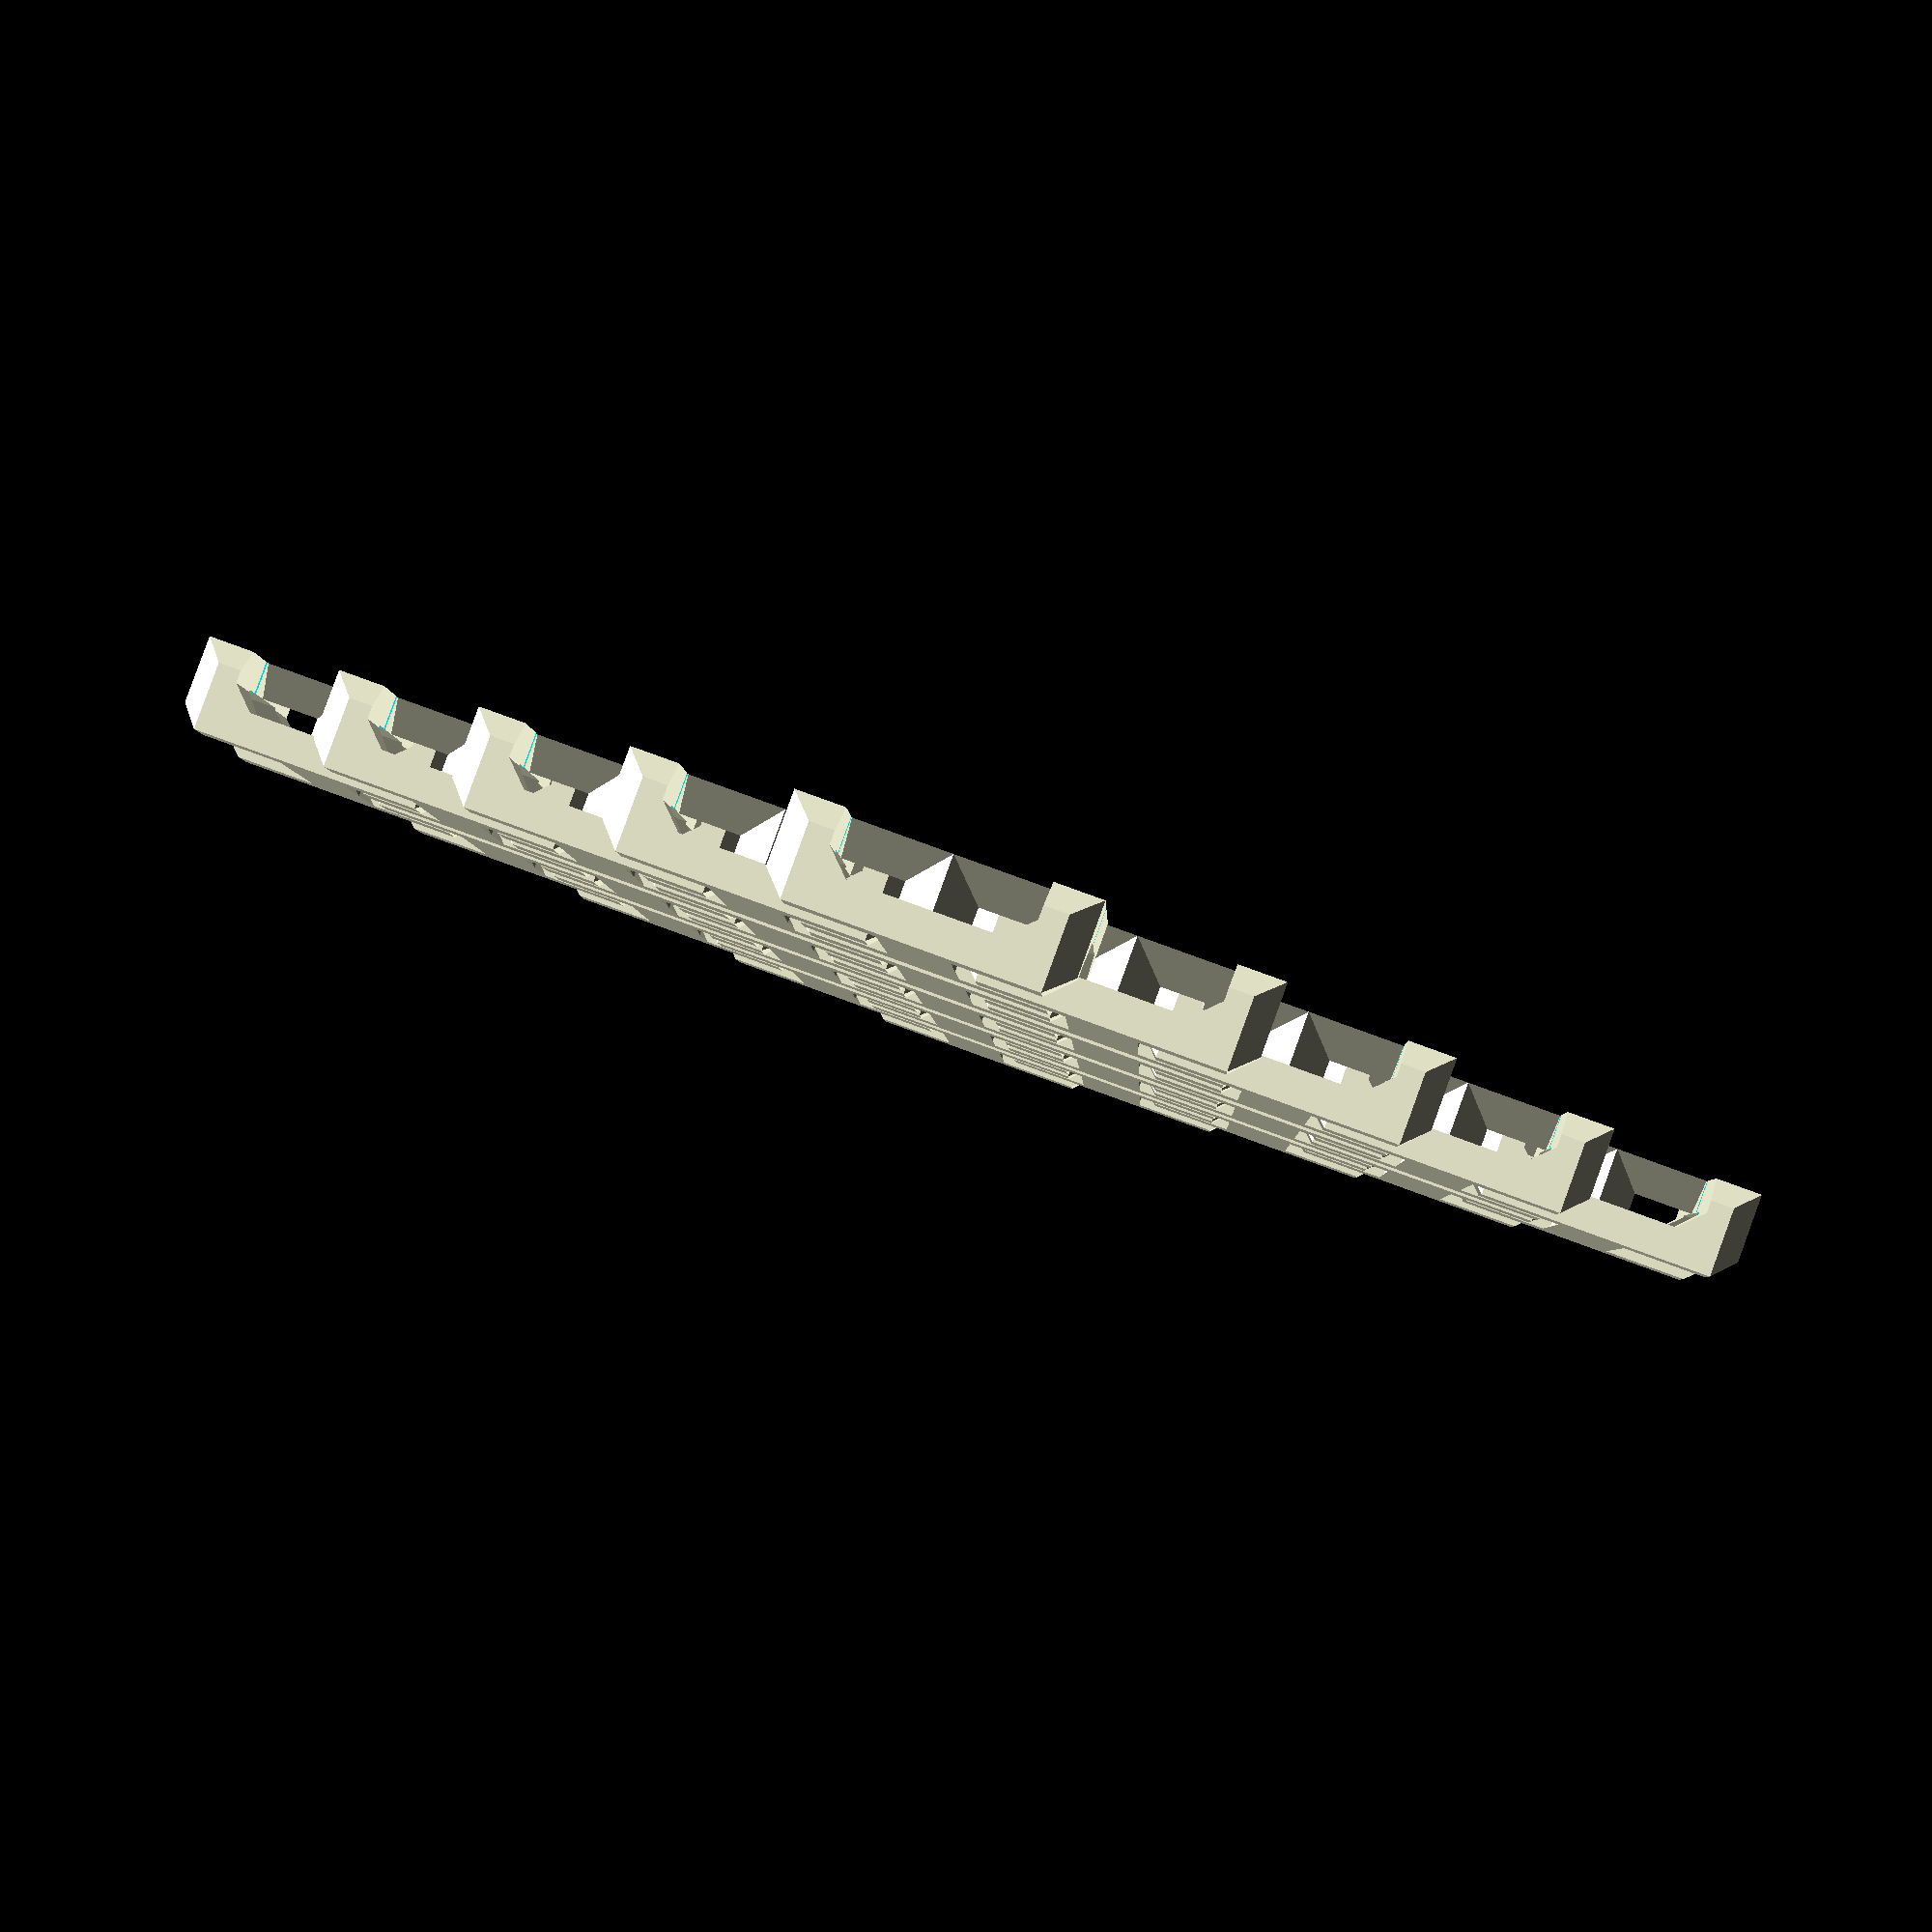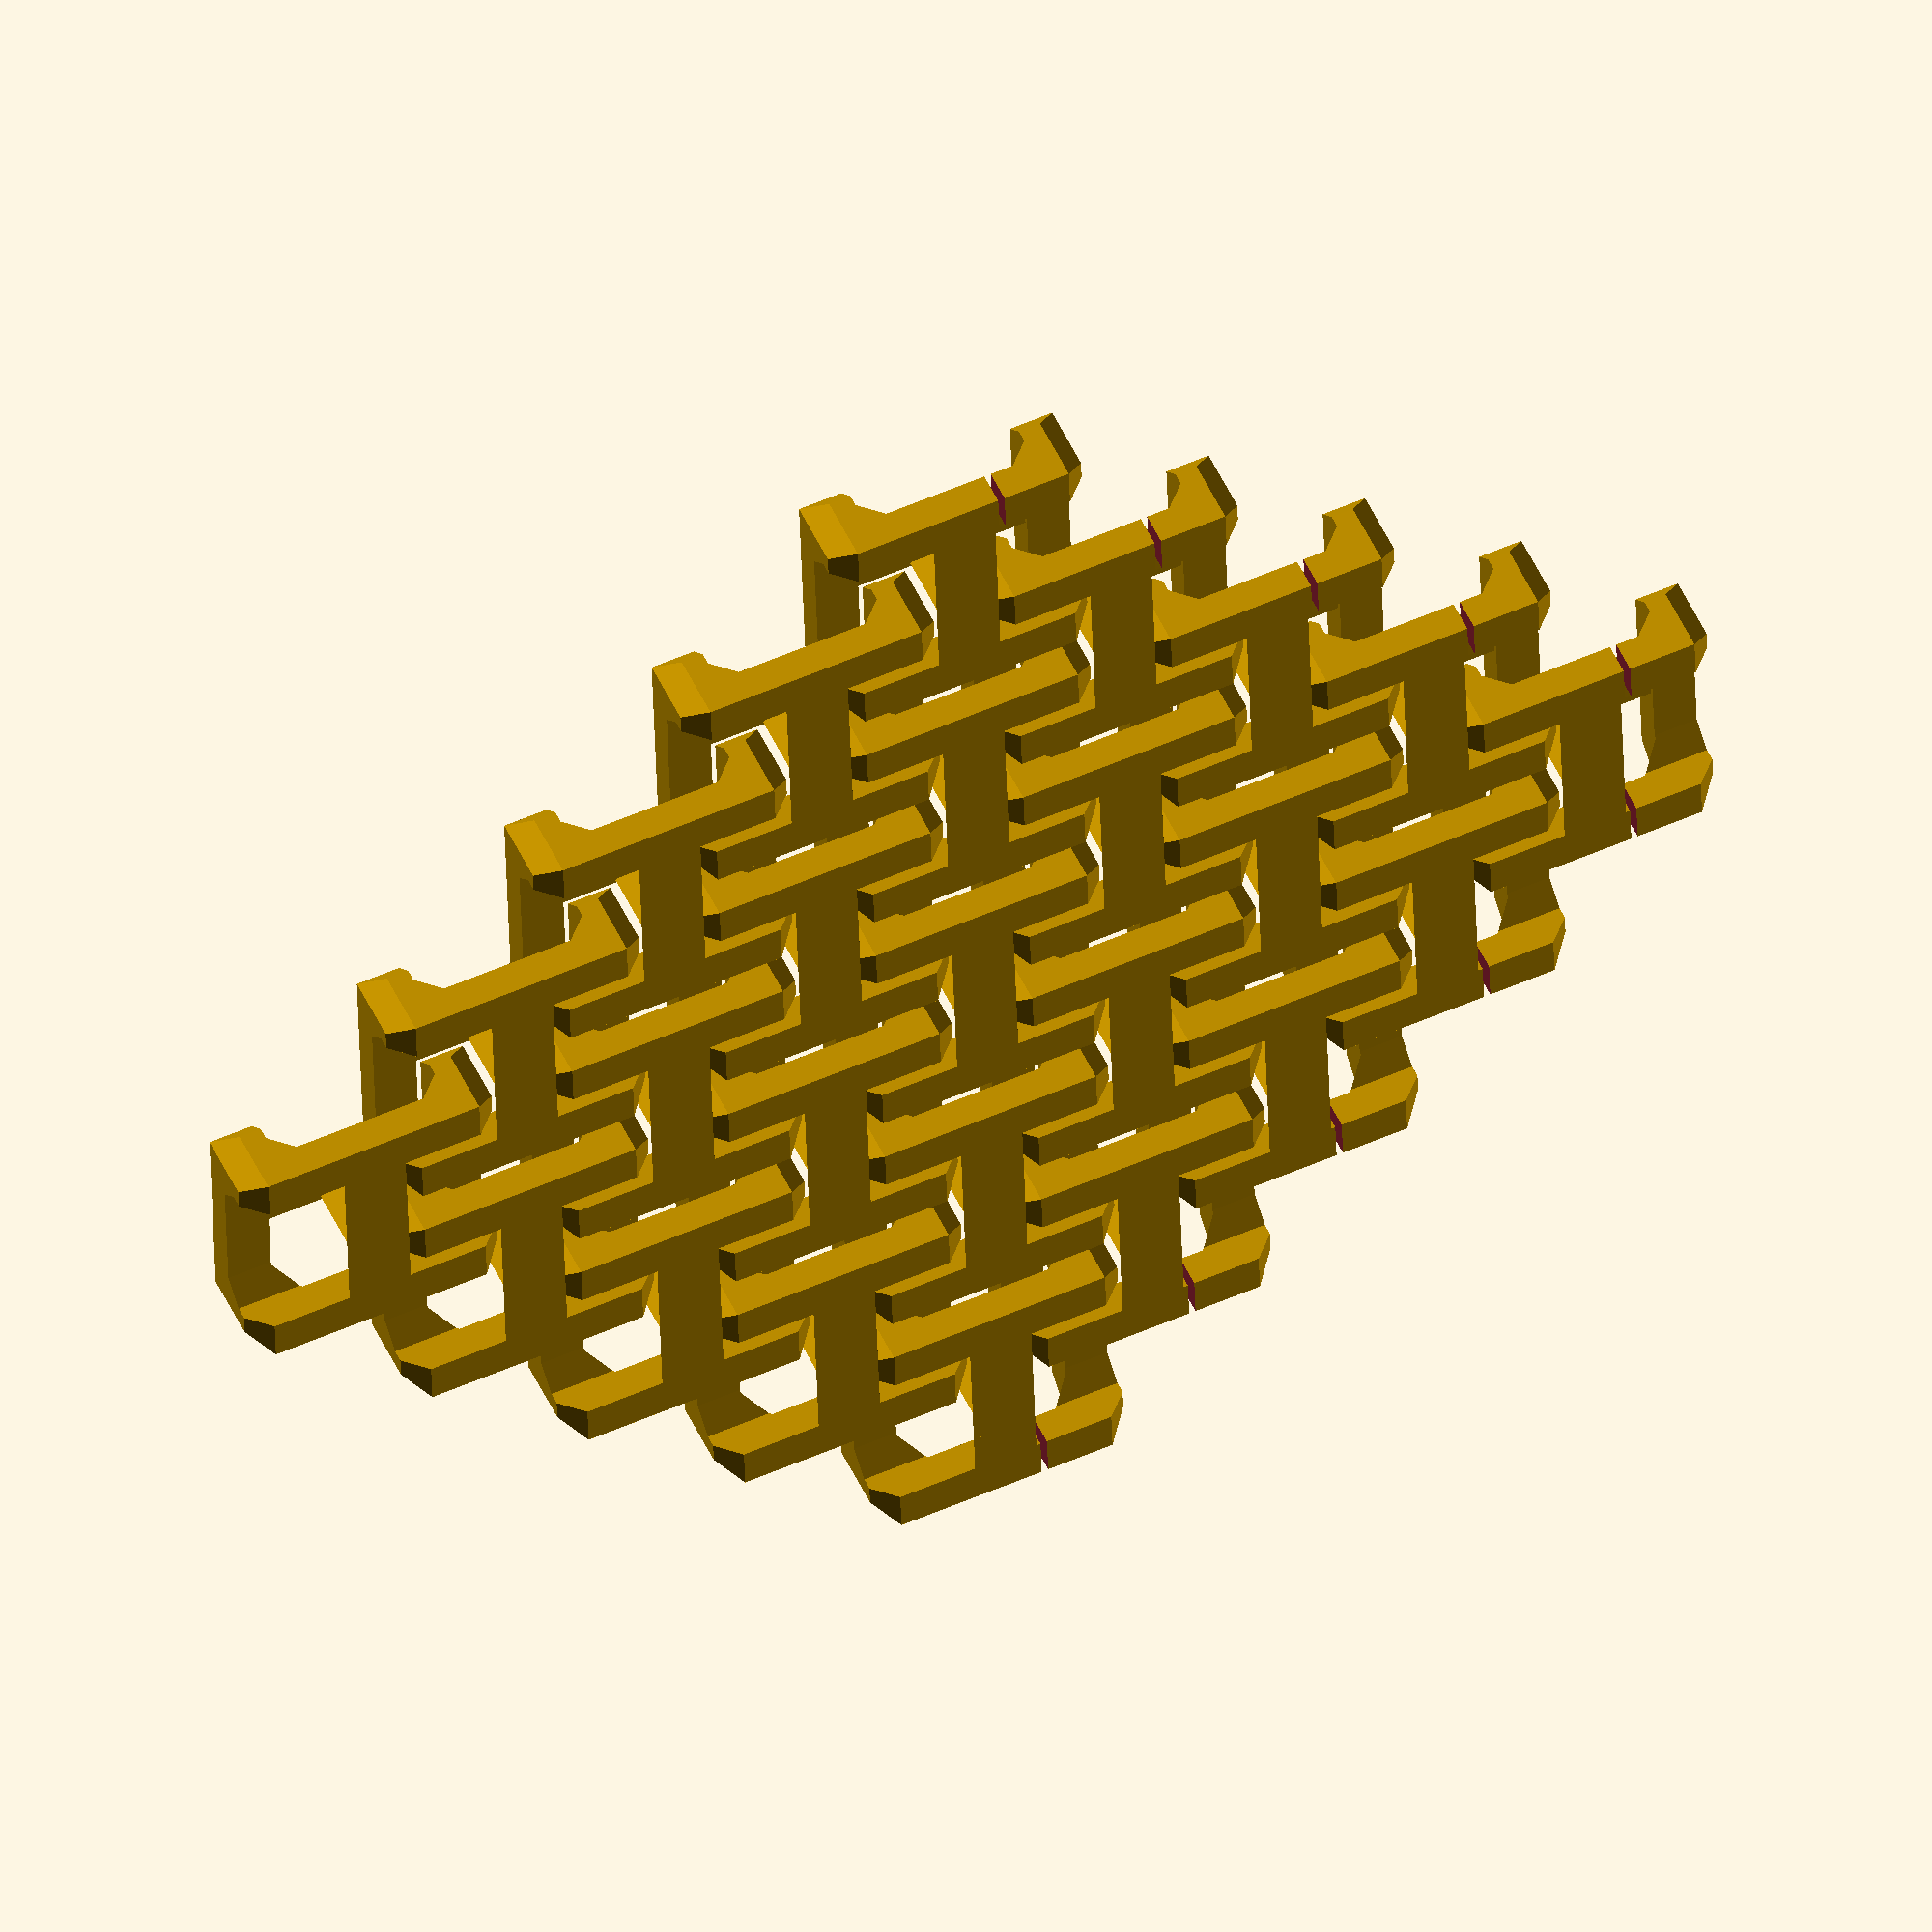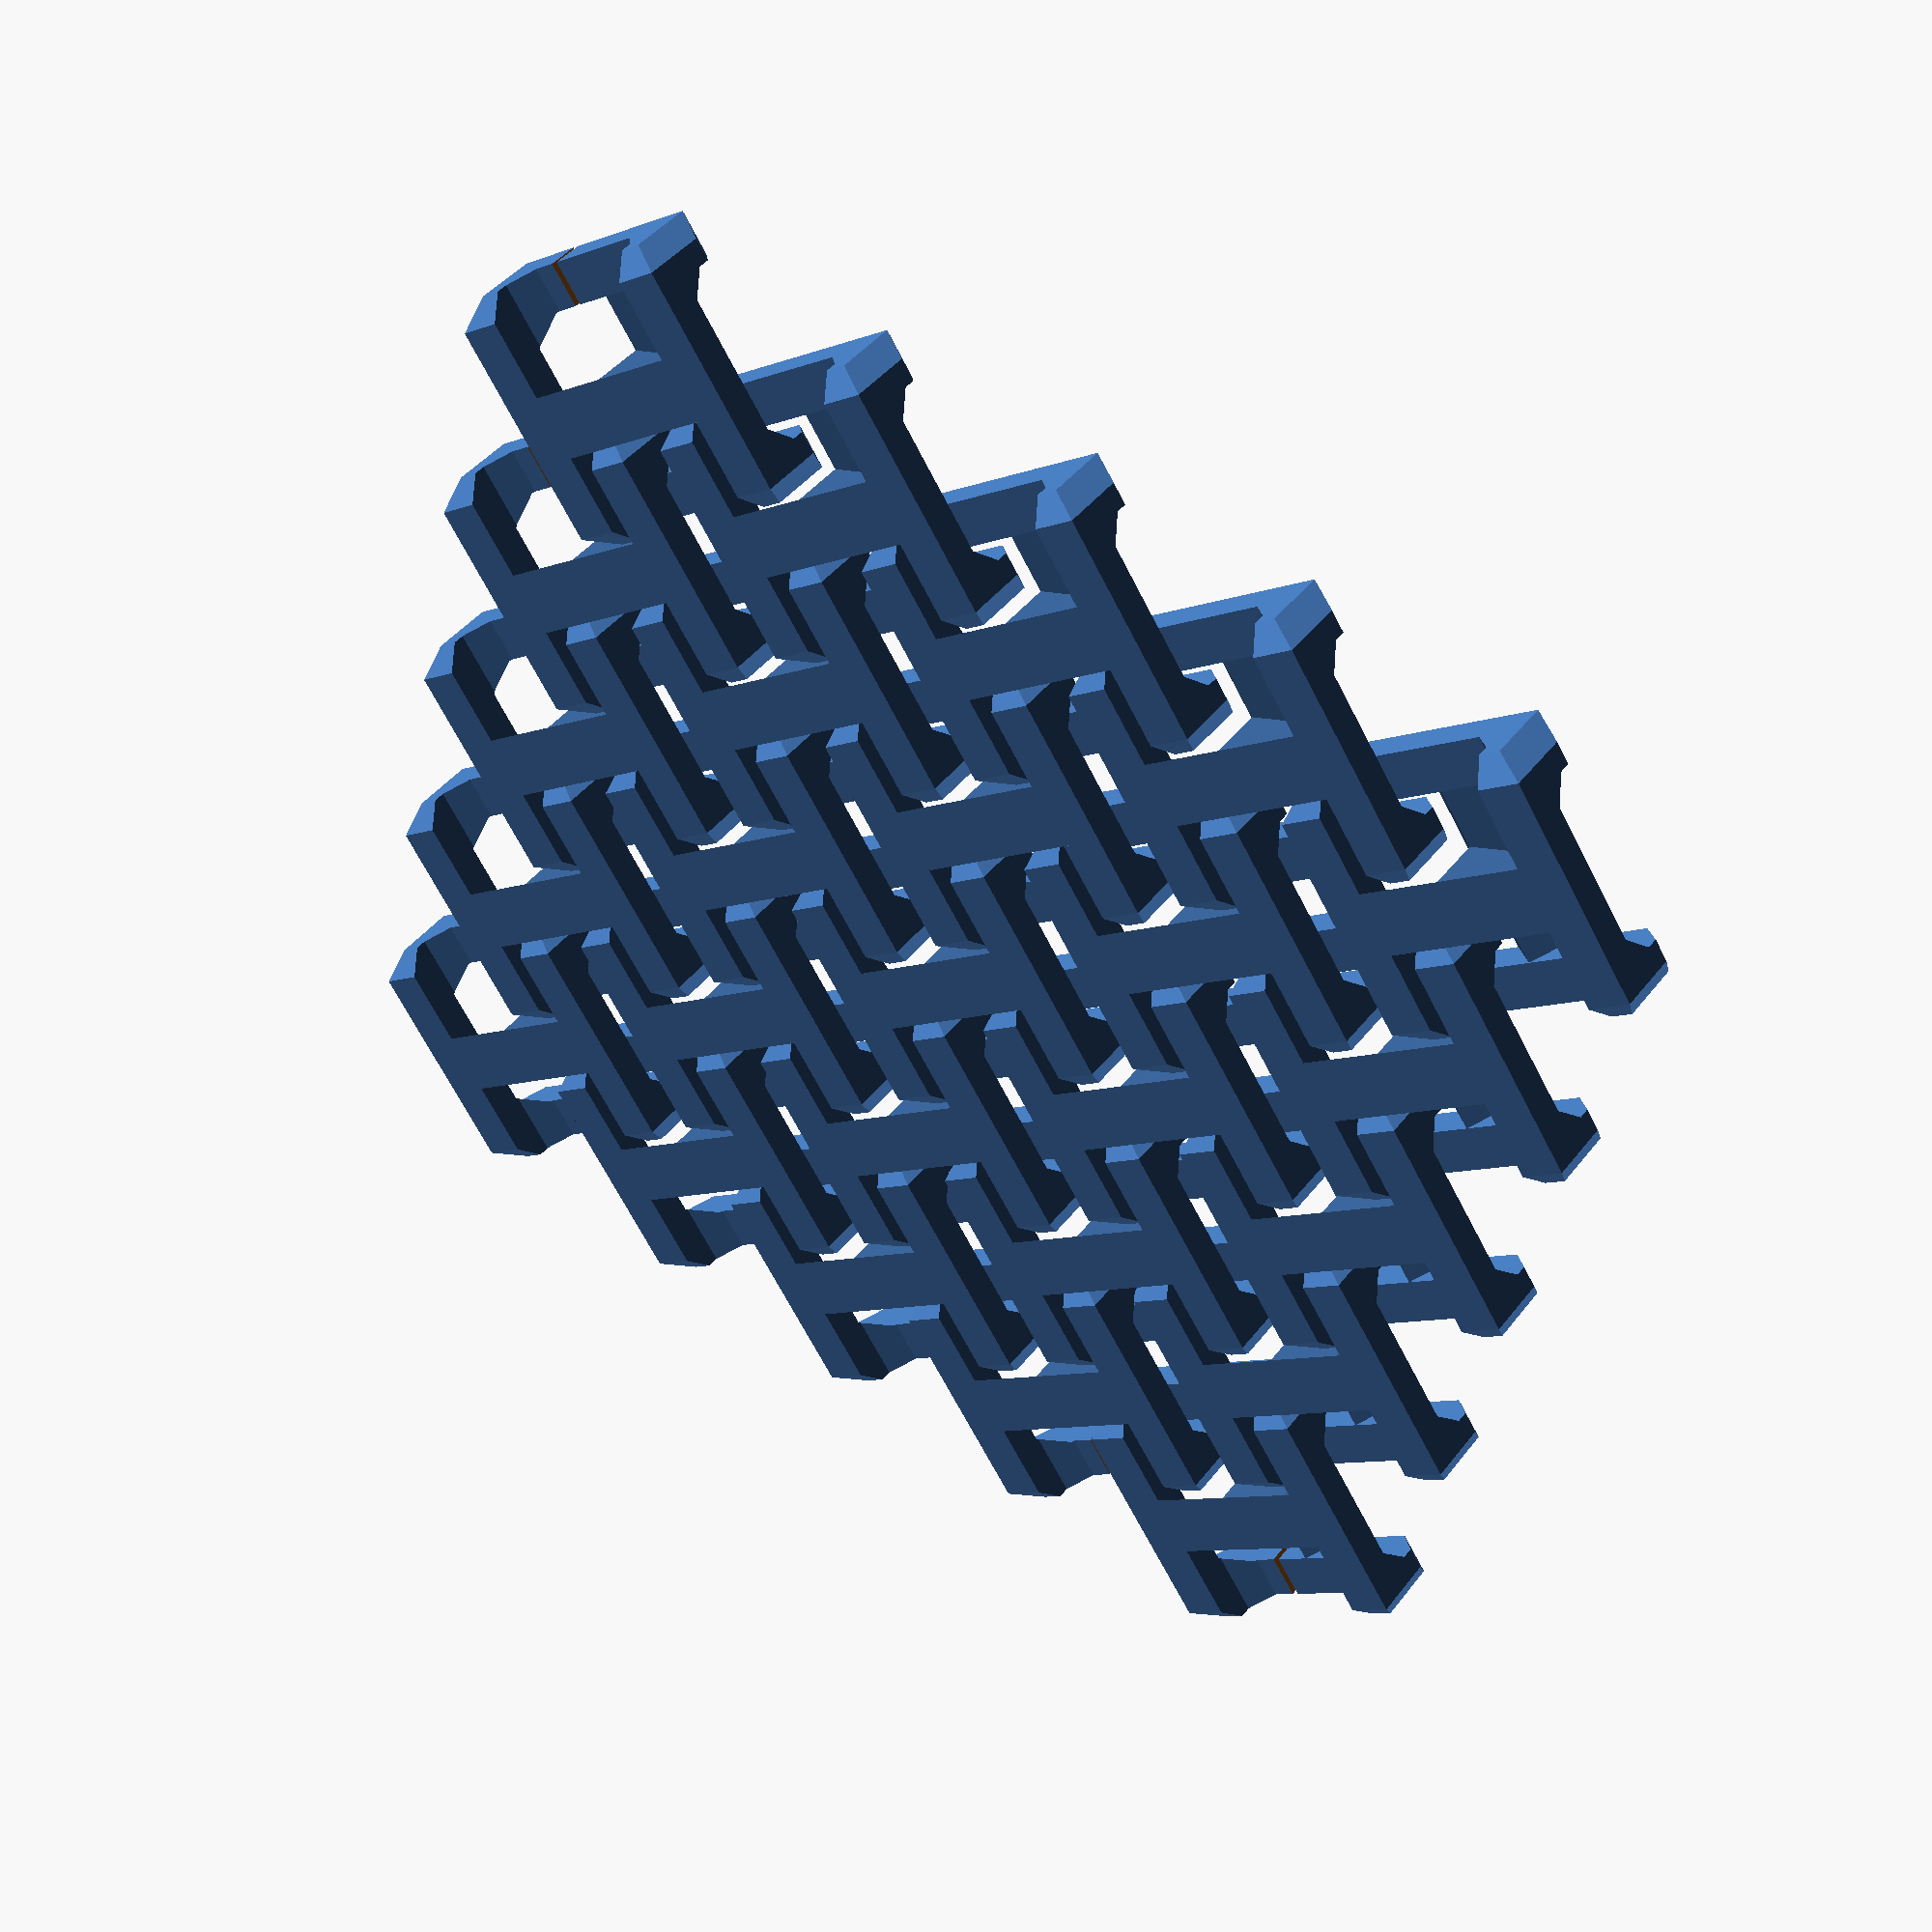
<openscad>
// Size of individual chain links.
link_size = 20; // [5:50]

// Usable print platform width, side to side.
platform_width = 100; // [100:500]

// Usable print platform depth, front to back.
platform_depth = 100; // [100:500]




///////////////////////////////////////////////////////////////
// Belfry OpenSCAD Library: Placement and Duplication

pi = 3.141592653589793236 * 1.0; // Math makes this not a configurator param.
tau = pi * 2.0;

module right(x) translate([+x,0,0]) children();
module left(x)  translate([-x,0,0]) children();
module back(y)  translate([0,+y,0]) children();
module fwd(y)   translate([0,-y,0]) children();
module up(z)    translate([0,0,+z]) children();
module down(z)  translate([0,0,-z]) children();

module xrot(x) rotate([x,0,0]) children();
module yrot(y) rotate([0,y,0]) children();
module zrot(z) rotate([0,0,z]) children();

module xscale(x) scale([x,1,1]) children();
module yscale(y) scale([1,y,1]) children();
module zscale(z) scale([1,1,z]) children();

module xflip() mirror([1,0,0]) children();
module yflip() mirror([0,1,0]) children();
module zflip() mirror([0,0,1]) children();

module xskew(ya=0,za=0) multmatrix([[1,0,0,0], [tan(ya),1,0,0], [tan(za),0,1,0], [0,0,0,1]]) children();
module yskew(xa=0,za=0) multmatrix([[1,tan(xa),0,0], [0,1,0,0], [0,tan(za),1,0], [0,0,0,1]]) children();
module zskew(xa=0,ya=0) multmatrix([[1,0,tan(xa),0], [0,1,tan(ya),0], [0,0,1,0], [0,0,0,1]]) children();

module mirror_copy(v) {children(); mirror(v) children();}
module xflip_copy() {children(); mirror([1,0,0]) children();}
module yflip_copy() {children(); mirror([0,1,0]) children();}
module zflip_copy() {children(); mirror([0,0,1]) children();}

module move_copies(a=[[0,0,0]]) for (p = a) translate(p) children();
module xrot_copies(rots=[0]) for (r=rots) rotate([r, 0, 0]) children();
module yrot_copies(rots=[0]) for (r=rots) rotate([0, r, 0]) children();
module zrot_copies(rots=[0]) for (r=rots) rotate([0, 0, r]) children();

module xspread(spacing=1,n=2) for (i=[0:n-1]) right((i-(n-1)/2.0)*spacing) children();
module yspread(spacing=1,n=2) for (i=[0:n-1]) back((i-(n-1)/2.0)*spacing) children();
module zspread(spacing=1,n=2) for (i=[0:n-1]) up((i-(n-1)/2.0)*spacing) children();
module spread(p1,p2,n=3) for (i=[0:n-1]) translate(p1+i*(p2-p1)/(n-1)) children();

module xring(n=2,r=0,rot=true) {if (n>0) for (i=[0:n-1]) {a=i*360/n; xrot(a) back(r) xrot(rot?0:-a) children();}}
module yring(n=2,r=0,rot=true) {if (n>0) for (i=[0:n-1]) {a=i*360/n; yrot(a) right(r) yrot(rot?0:-a) children();}}
module zring(n=2,r=0,rot=true) {if (n>0) for (i=[0:n-1]) {a=i*360/n; zrot(a) right(r) zrot(rot?0:-a) children();}}

module grid_of(xa=[0],ya=[0],za=[0]) {for (x=xa,y=ya,z=za) translate([x,y,z]) children();}

///////////////////////////////////////////////////////////////


$fa = 1;
$fs = 1;


module link(size) {
	gap = 0.5;
	height = size/3;
	wall = size/6;
	chamfer = wall/2;
	strut = height*2/5 - gap/2;
	render(convexity=6)
	union() {
		difference() {
			cube(size=[size, size, height], center=true);
			xspread(size) {
				yspread(size) {
					zrot(45) {
						cube(size=[chamfer*sqrt(2), chamfer*sqrt(2), height+1], center=true);
					}
				}
			}
			xspread(size) {
				down(height/2) {
					yrot(45) {
						cube(size=[chamfer*sqrt(2), size+1, chamfer*sqrt(2)], center=true);
					}
				}
			}
			yspread(size) {
				up(height/2) {
					xrot(45) {
						cube(size=[size+1, chamfer*sqrt(2), chamfer*sqrt(2)], center=true);
					}
				}
			}
			down(strut) {
				difference() {
					cube(size=[size+1, wall*4, height], center=true);
					yspread(wall*4) {
						up(height/2) {
							xrot(45) {
								cube(size=[size+2, wall/sqrt(2), wall/sqrt(2)], center=true);
							}
						}
					}
				}
			}
			up(strut) {
				difference() {
					cube(size=[wall*4, size+1, height], center=true);
					xspread(wall*4) {
						down(height/2) {
							yrot(45) {
								cube(size=[wall/sqrt(2), size+2, wall/sqrt(2)], center=true);
							}
						}
					}
				}
			}
		}
		up(height/2) {
			difference() {
				xrot(45) {
					cube(size=[size, 2*strut/sqrt(2), 2*strut/sqrt(2)], center=true);
				}
				up(strut+0.5) {
					cube(size=[size+1, strut*2+1, strut*2+1], center=true);
				}
				down(2*strut-0.3) {
					cube(size=[size+1, strut*2, strut*2], center=true);
				}
			}
		}
		down(height/2) {
			difference() {
				yrot(45) {
					cube(size=[2*strut/sqrt(2), size, 2*strut/sqrt(2)], center=true);
				}
				down(strut+0.5) {
					cube(size=[strut*2+1, size+1, strut*2+1], center=true);
				}
			}
		}
		zrot(45) {
			cube(size=[2*strut/sqrt(2), 2*strut/sqrt(2), height], center=true);
		}
	}
}


spacing = link_size * 1.20;
row_count = floor(platform_depth / (spacing/sqrt(2)) - 0.5);
col_count = floor(platform_width / (spacing/sqrt(2)) - 0.5);

difference() {
	up(link_size/6+0.25) {
		xspread(spacing/sqrt(2), n=col_count) {
			yspread(spacing/sqrt(2), n=row_count) {
				zrot(45) link(size=link_size);
			}
		}
	}
	xspread(spacing/sqrt(2), n=col_count) {
		fwd(spacing*(row_count-0.5)/2/sqrt(2)) {
			zrot(-45) right(link_size/4) cube([link_size/2, 0.5, link_size], center=true);
		}
	}
	yspread(spacing/sqrt(2), n=row_count) {
		left(spacing*(col_count-0.5)/2/sqrt(2)) {
			zrot(-45) left(link_size/4) cube([link_size/2, 0.5, link_size], center=true);
		}
	}
}



</openscad>
<views>
elev=273.5 azim=132.7 roll=20.0 proj=p view=solid
elev=307.7 azim=46.7 roll=155.5 proj=o view=solid
elev=318.6 azim=11.4 roll=33.8 proj=p view=wireframe
</views>
